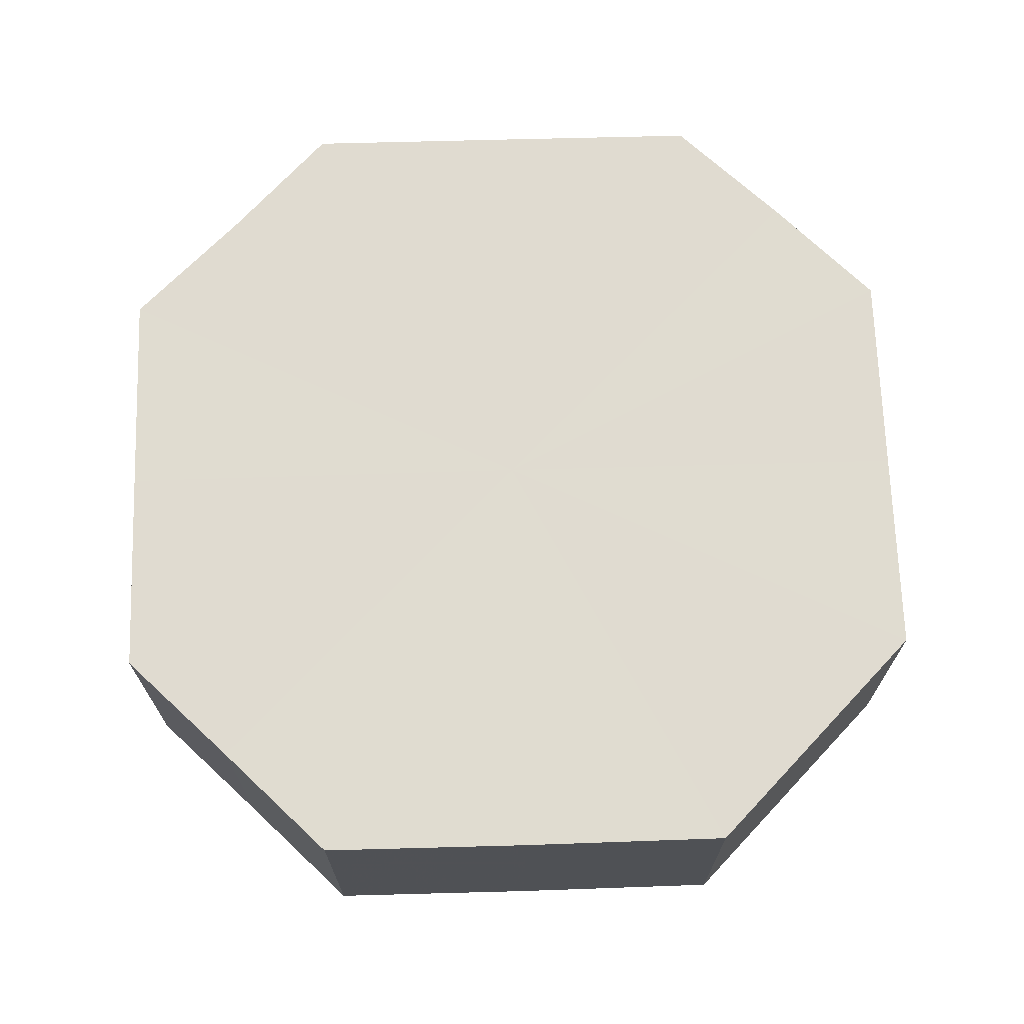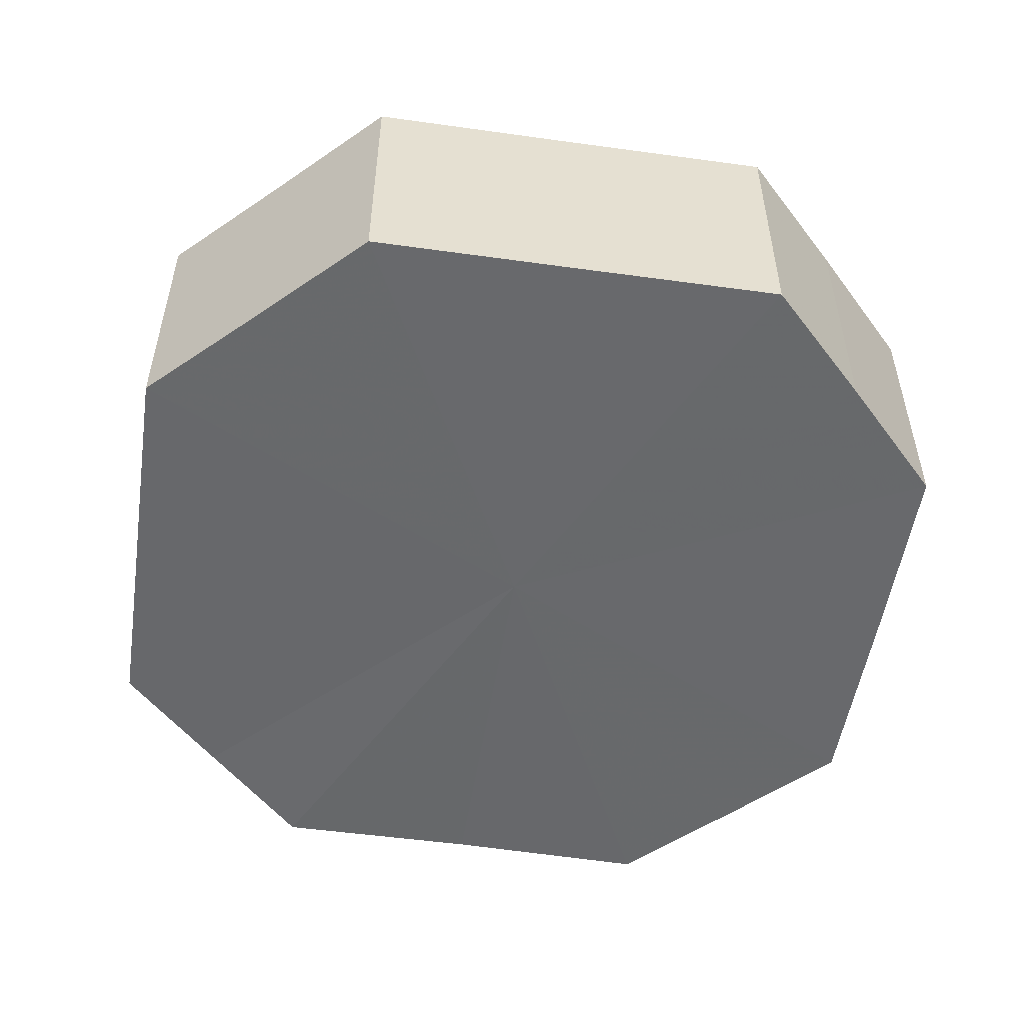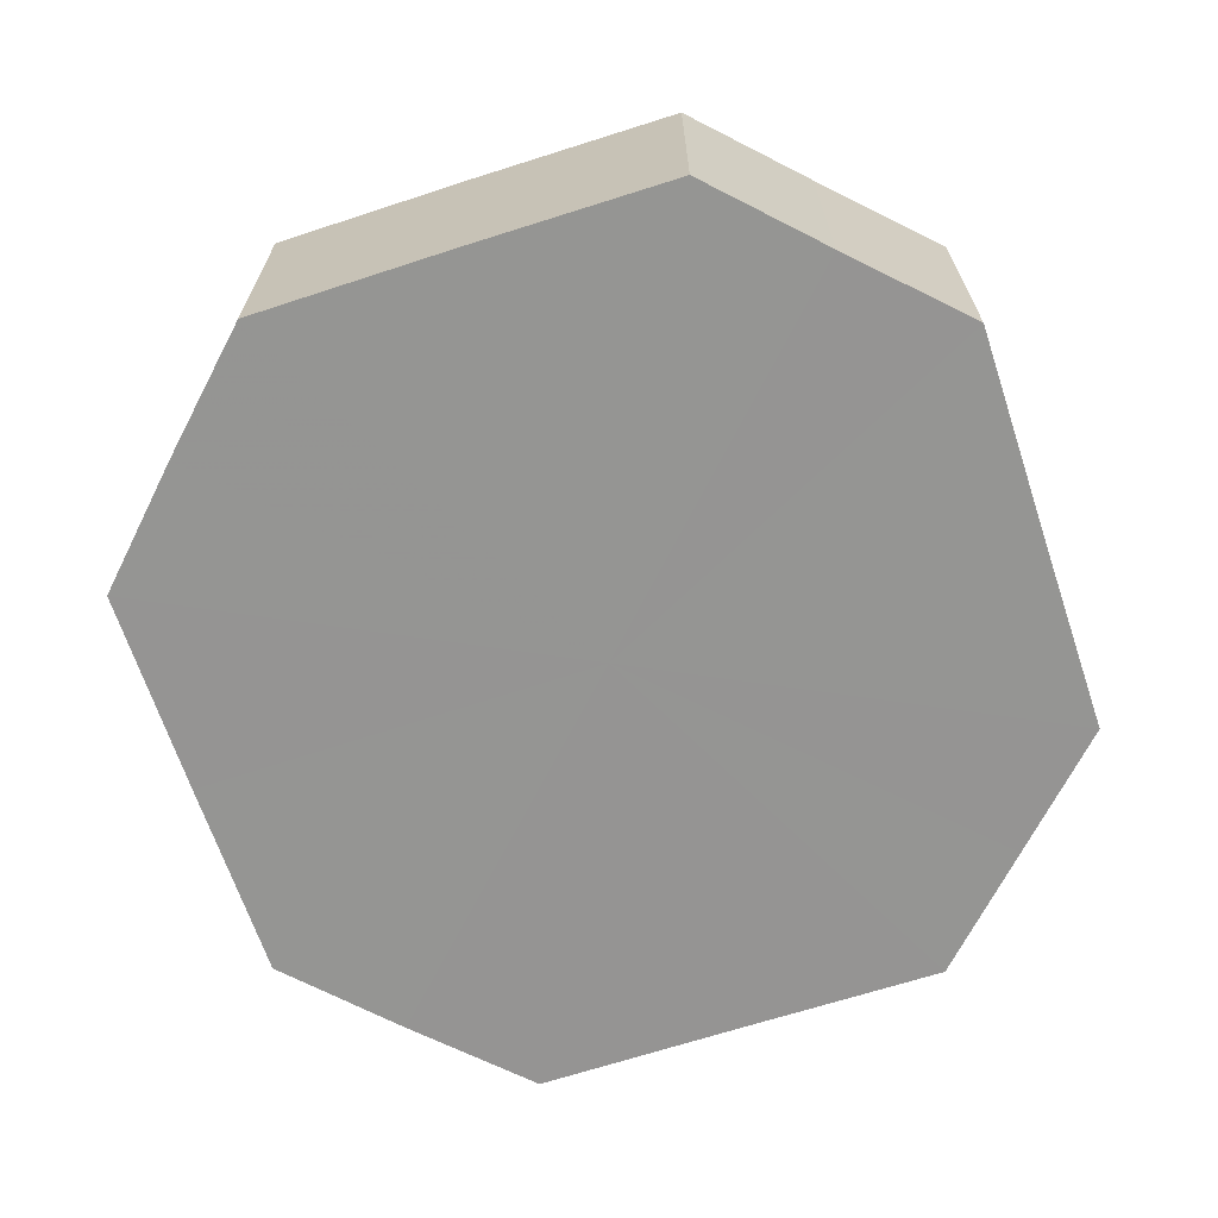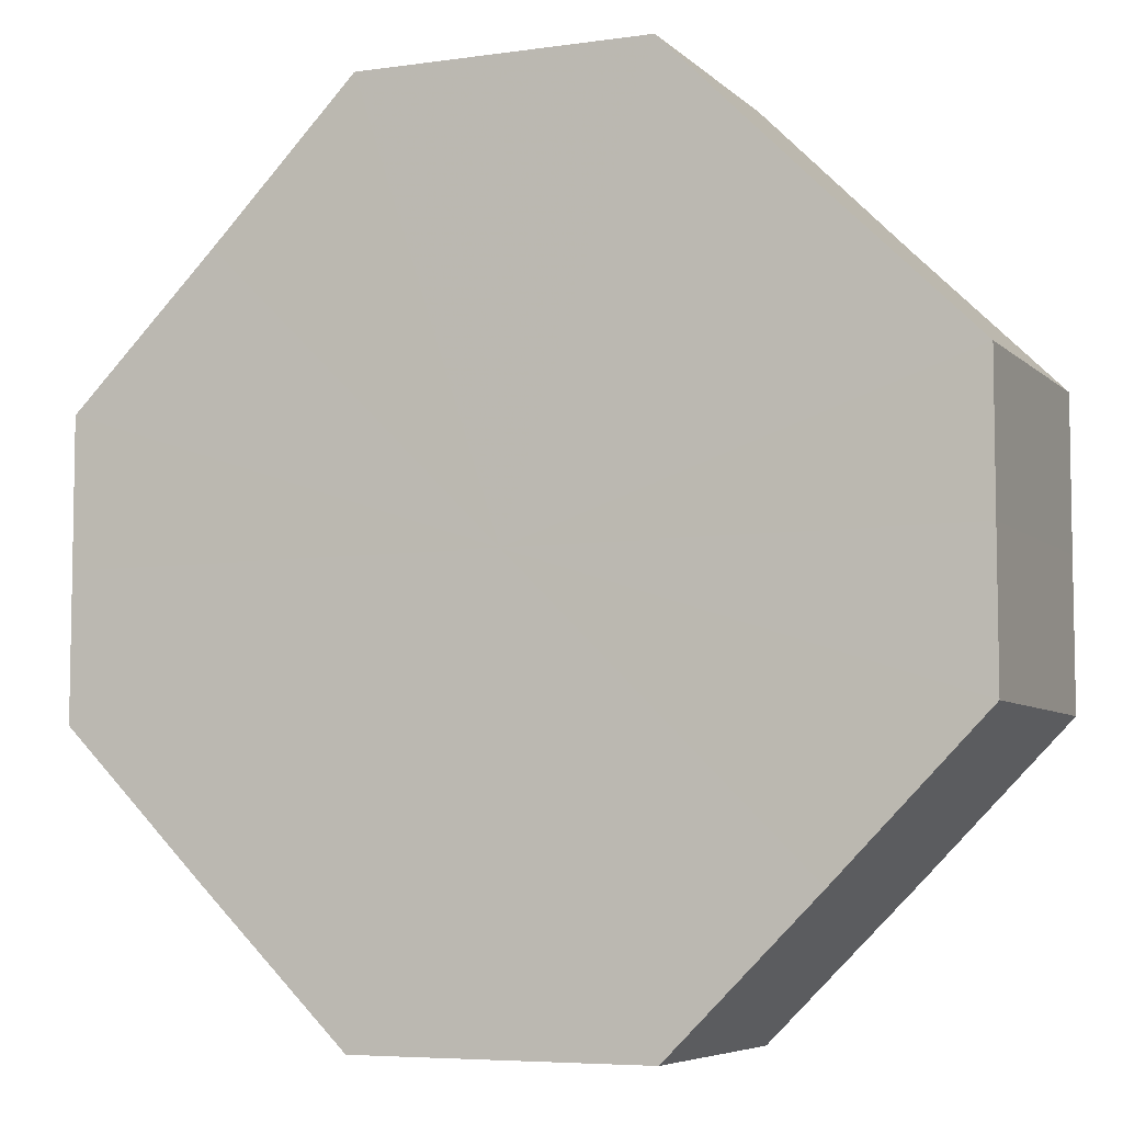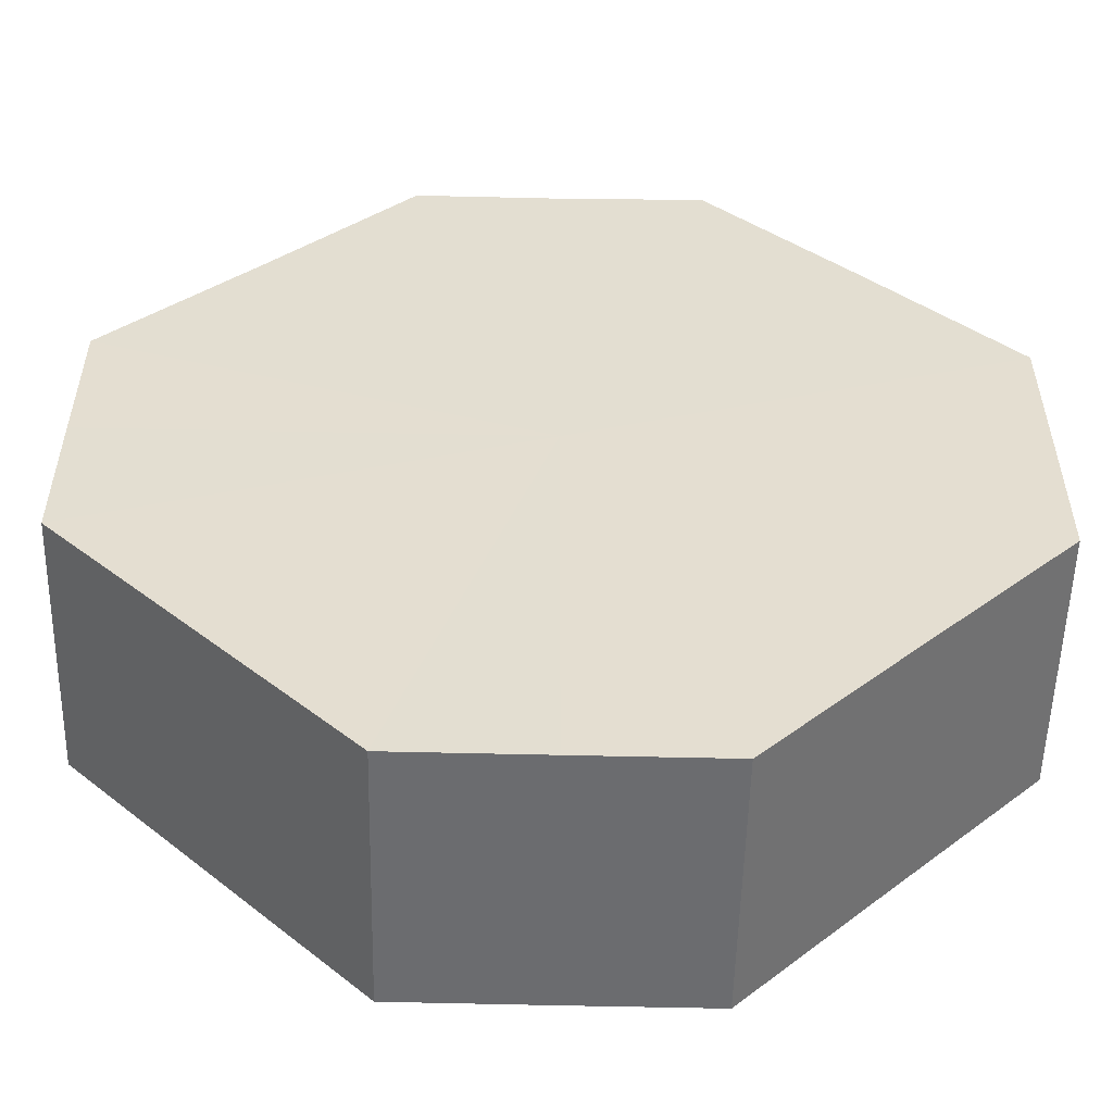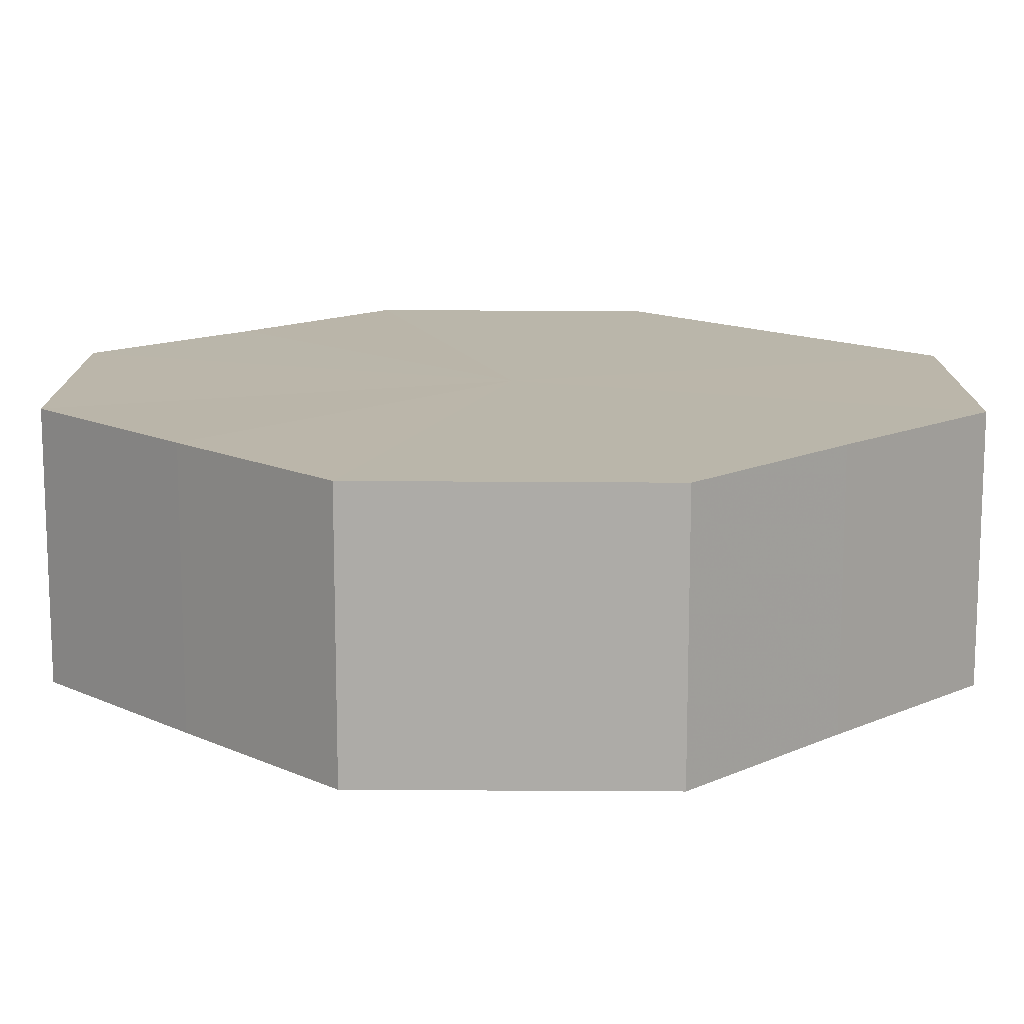
<metadata>
{"format":"obj","ext":"obj","renderer":"f3d","projection":"perspective","resolution":1024,"background":"white","views":[{"elev":69.8,"azim":43.3,"up":"+Z"},{"elev":-52.6,"azim":-53.8,"up":"+Z"},{"elev":-67.3,"azim":63.2,"up":"+Z"},{"elev":-6.5,"azim":23.6,"up":"+Y"},{"elev":-53.9,"azim":178.9,"up":"+Y"},{"elev":-76.2,"azim":179.8,"up":"+Y"}]}
</metadata>
<code>
o 19074
v 2164 1871 13.63
v 2164 1871 13.63
v 2164 1871 13.65
v 2164 1871 13.63
v 2164 1871 13.65
v 2164 1871 13.63
v 2164 1871 13.65
v 2164 1871 13.63
v 2164 1871 13.65
v 2164 1871 13.63
v 2164 1871 13.65
v 2164 1871 13.63
v 2164 1871 13.65
v 2164 1871 13.63
v 2164 1871 13.65
v 2164 1871 13.63
v 2164 1871 13.65
v 2164 1871 13.63
v 2164 1871 13.65
v 2164 1871 13.63
v 2164 1871 13.65
v 2164 1871 13.63
v 2164 1871 13.65
v 2164 1871 13.63
v 2164 1871 13.65
v 2164 1871 13.63
v 2164 1871 13.65
v 2164 1871 13.63
v 2164 1871 13.65
v 2164 1871 13.63
v 2164 1871 13.65
v 2164 1871 13.65
v 2164 1871 13.65
v 2164 1871 13.63
v 2164 1871 13.65
v 2164 1871 13.63
v 2164 1871 13.65
v 2164 1871 13.65
v 2164 1871 13.63
v 2164 1871 13.65
v 2164 1871 13.63
v 2164 1871 13.63
v 2164 1871 13.65
v 2164 1871 13.65
v 2164 1871 13.63
v 2164 1871 13.65
v 2164 1871 13.63
v 2164 1871 13.63
v 2164 1871 13.65
v 2164 1871 13.65
v 2164 1871 13.63
v 2164 1871 13.65
v 2164 1871 13.63
v 2164 1871 13.63
v 2164 1871 13.65
v 2164 1871 13.65
v 2164 1871 13.63
v 2164 1871 13.65
v 2164 1871 13.63
v 2164 1871 13.63
v 2164 1871 13.65
v 2164 1871 13.65
v 2164 1871 13.63
v 2164 1871 13.63
v 2164 1871 13.63
v 2164 1871 13.63
v 2164 1871 13.63
v 2164 1871 13.63
v 2164 1871 13.63
v 2164 1871 13.63
v 2164 1871 13.63
v 2164 1871 13.63
v 2164 1871 13.63
v 2164 1871 13.63
v 2164 1871 13.63
v 2164 1871 13.63
v 2164 1871 13.63
v 2164 1871 13.63
v 2164 1871 13.63
v 2164 1871 13.63
v 2164 1871 13.63
v 2164 1871 13.65
v 2164 1871 13.65
v 2164 1871 13.65
v 2164 1871 13.65
v 2164 1871 13.65
v 2164 1871 13.65
v 2164 1871 13.65
v 2164 1871 13.65
v 2164 1871 13.65
v 2164 1871 13.65
v 2164 1871 13.65
v 2164 1871 13.65
v 2164 1871 13.65
v 2164 1871 13.65
v 2164 1871 13.65
v 2164 1871 13.65
v 2164 1871 13.65
f 1 2 3
f 2 4 5
f 6 1 7
f 4 8 9
f 10 6 11
f 8 12 13
f 14 10 15
f 12 16 17
f 18 14 19
f 16 20 21
f 22 18 23
f 20 24 25
f 26 22 27
f 24 28 29
f 30 26 31
f 28 30 32
f 33 34 35
f 35 36 37
f 38 39 33
f 40 41 38
f 37 42 43
f 44 45 40
f 46 47 44
f 43 48 49
f 50 51 46
f 52 53 50
f 49 54 55
f 56 57 52
f 58 59 56
f 55 60 61
f 62 63 58
f 61 64 62
f 65 66 67
f 65 68 66
f 65 67 69
f 65 70 68
f 65 69 71
f 65 72 70
f 65 71 73
f 65 74 72
f 65 73 75
f 65 76 74
f 65 75 77
f 65 78 76
f 65 77 79
f 65 80 78
f 65 79 81
f 65 81 80
f 82 83 84
f 82 85 83
f 82 84 86
f 82 87 85
f 82 86 88
f 82 89 87
f 82 88 90
f 82 91 89
f 82 90 92
f 82 93 91
f 82 92 94
f 82 95 93
f 82 94 96
f 82 97 95
f 82 96 98
f 82 98 97

</code>
